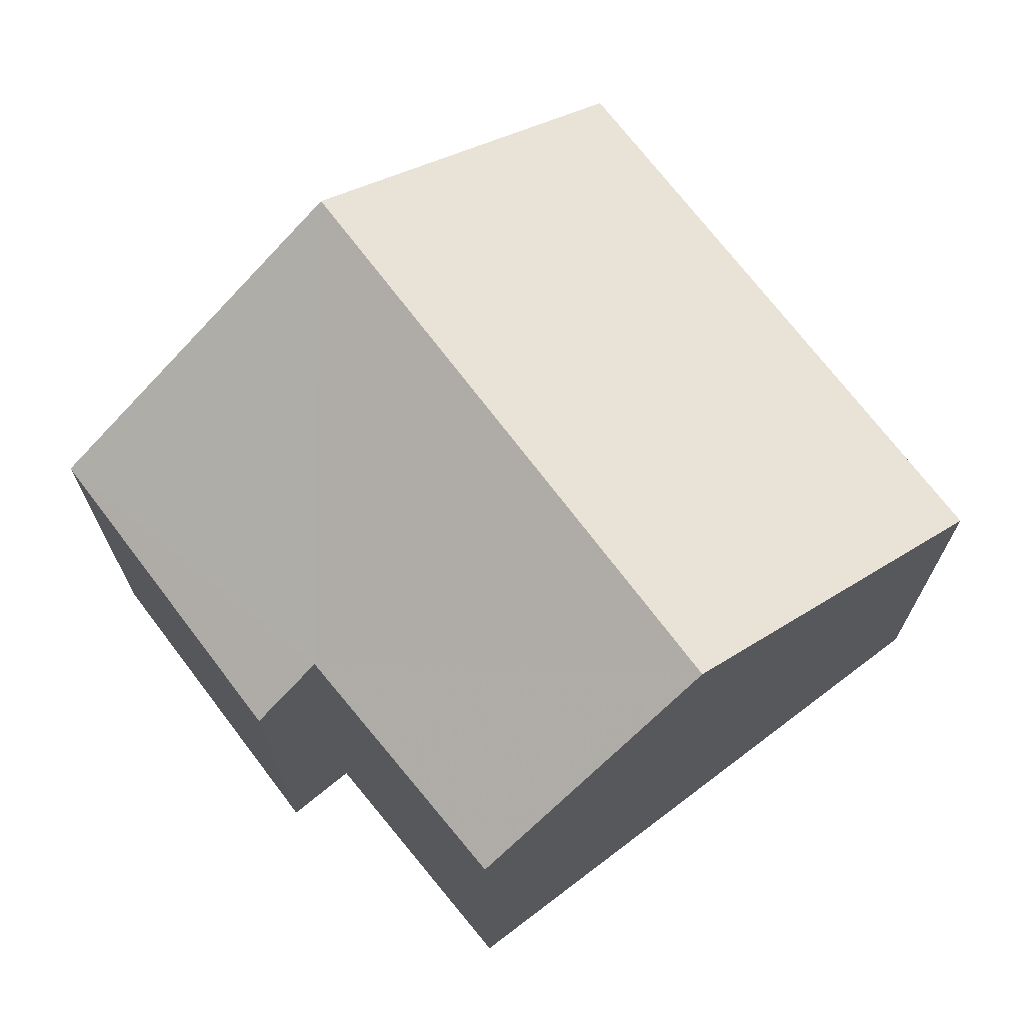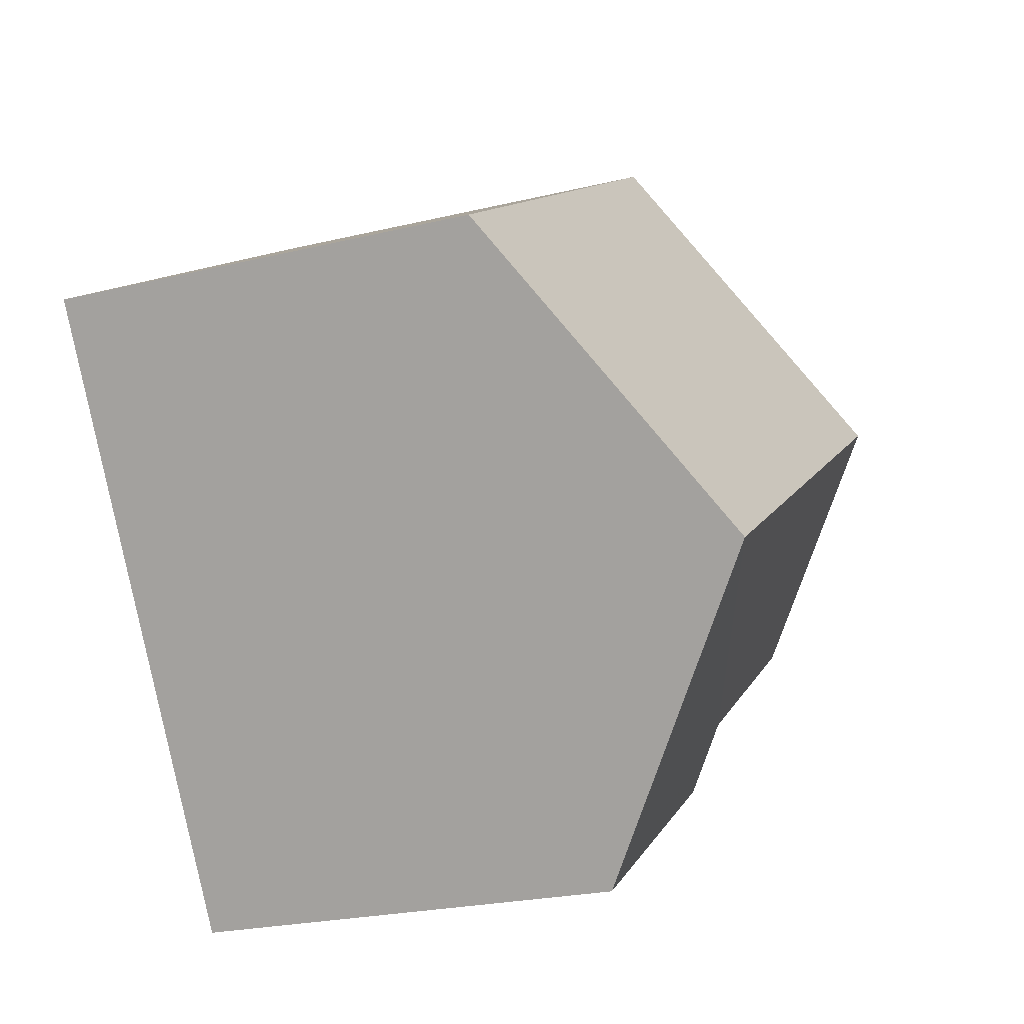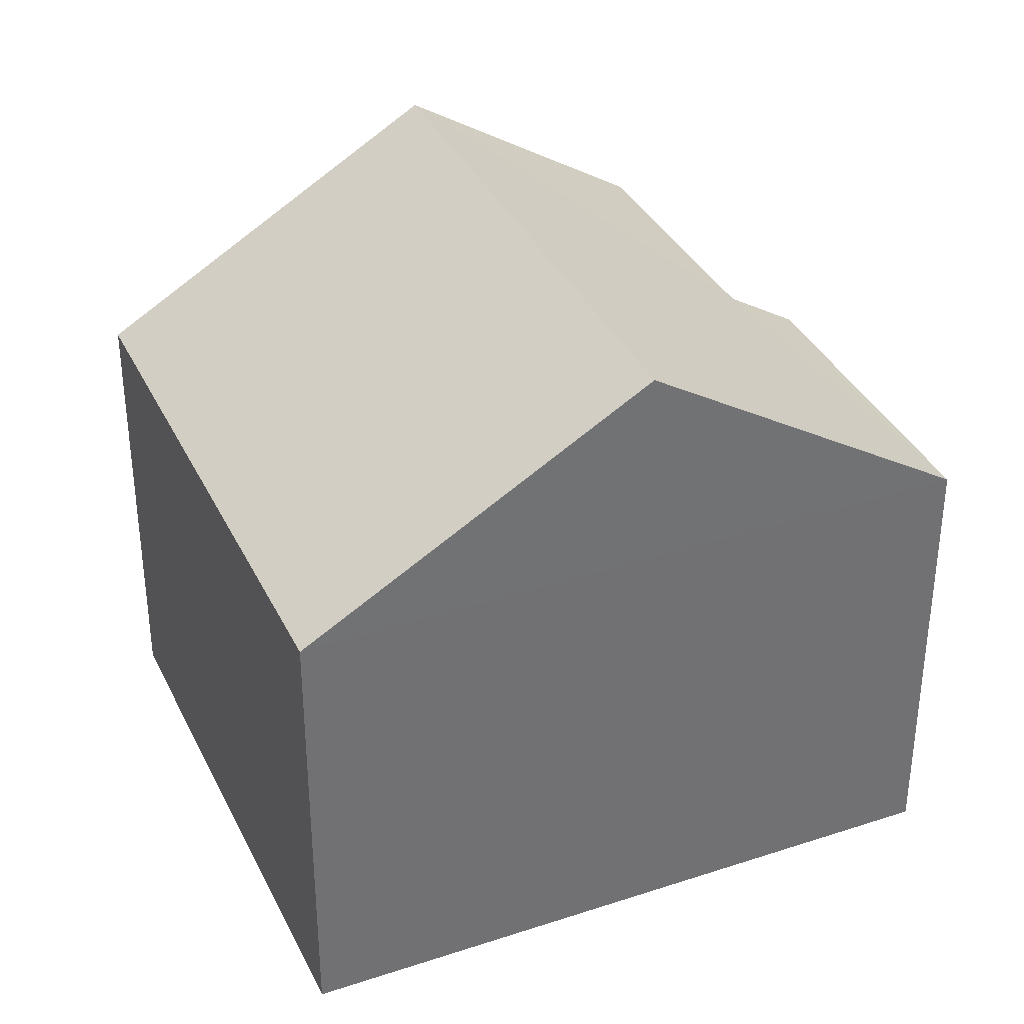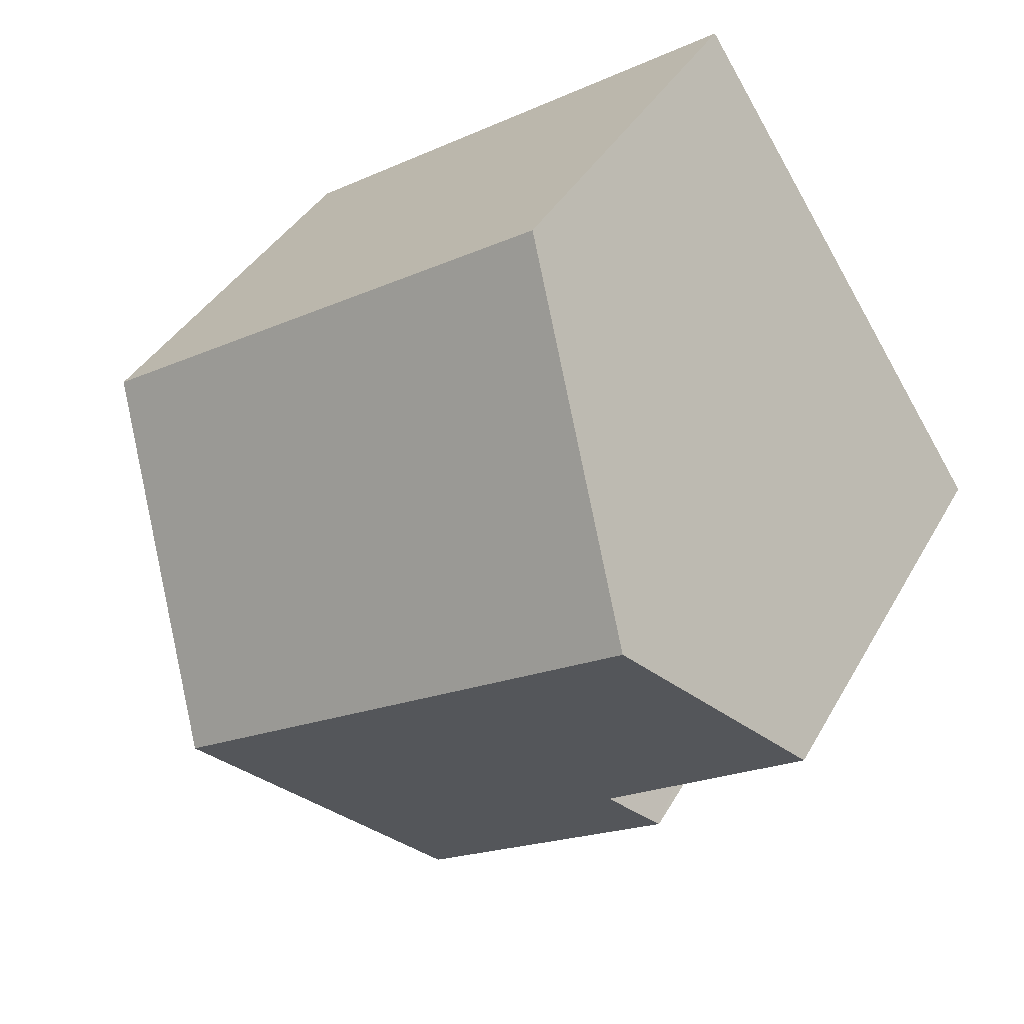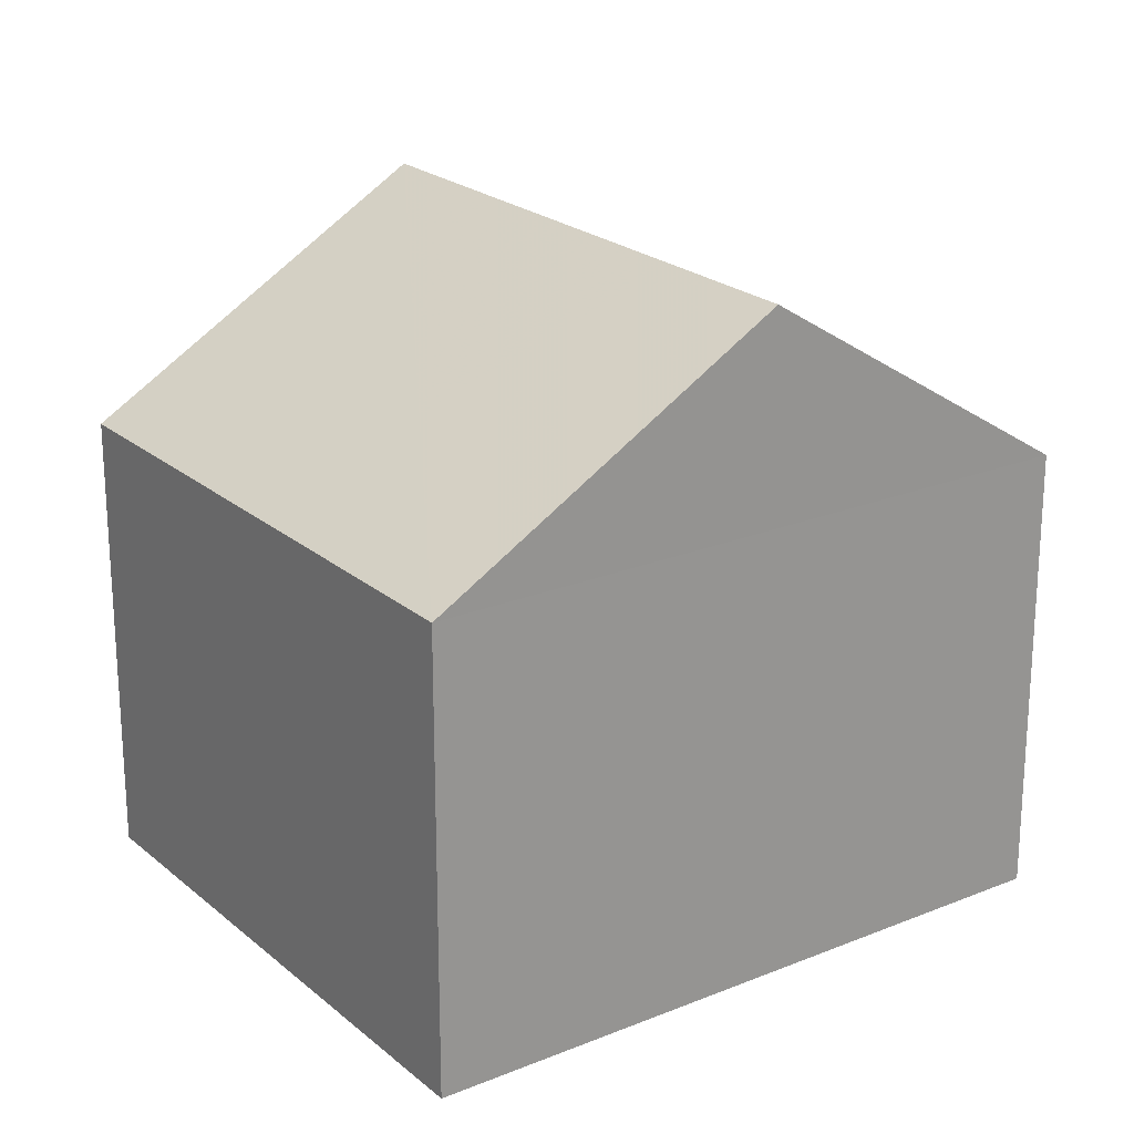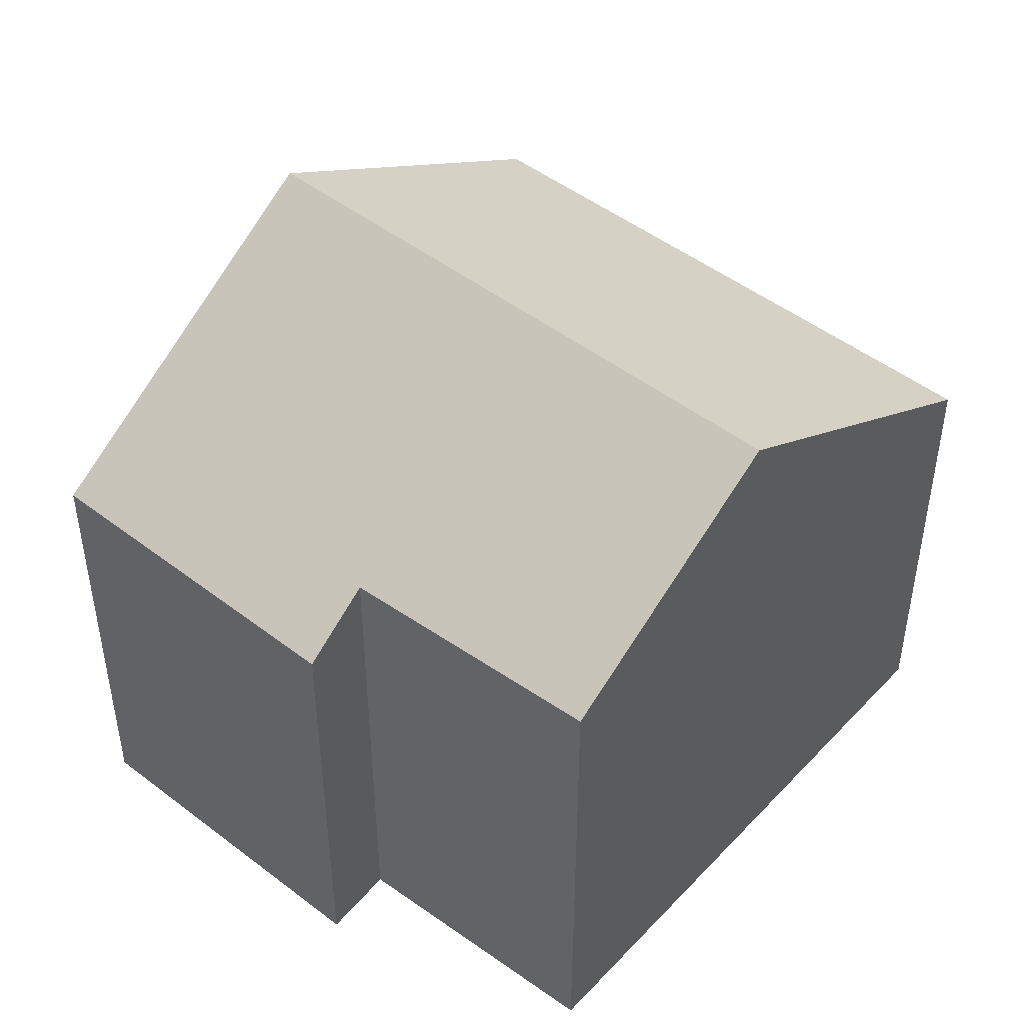
<metadata>
{"format":"obj","ext":"obj","renderer":"f3d","projection":"perspective","resolution":1024,"background":"white","views":[{"elev":71.7,"azim":86.0,"up":"+Z"},{"elev":-23.7,"azim":-67.9,"up":"+Y"},{"elev":36.1,"azim":-80.1,"up":"+Z"},{"elev":37.8,"azim":26.1,"up":"+Y"},{"elev":22.4,"azim":-92.0,"up":"+Z"},{"elev":48.0,"azim":73.8,"up":"+Z"}]}
</metadata>
<code>
v -2.236e+05 -1.285e+05 14.68
v -2.236e+05 -1.285e+05 14.68
v -2.237e+05 -1.285e+05 14.68
v -2.237e+05 -1.285e+05 14.68
v -2.236e+05 -1.285e+05 14.68
v -2.236e+05 -1.285e+05 14.68
v -2.236e+05 -1.285e+05 23.19
v -2.237e+05 -1.285e+05 20.52
v -2.237e+05 -1.285e+05 23.19
v -2.236e+05 -1.285e+05 20.52
v -2.236e+05 -1.285e+05 21.18
v -2.236e+05 -1.285e+05 21.11
v -2.237e+05 -1.285e+05 20.52
v -2.236e+05 -1.285e+05 20.52
f 1 2 3
f 3 2 4
f 1 5 2
f 4 2 6
f 7 8 9
f 7 10 8
f 11 7 12
f 7 9 12
f 12 13 14
f 12 9 13
f 6 13 4
f 6 14 13
f 8 1 3
f 8 10 1
f 3 4 8
f 8 13 9
f 8 4 13
f 12 2 5
f 11 12 5
f 14 6 2
f 12 14 2
f 11 5 10
f 11 10 7
f 5 1 10

</code>
